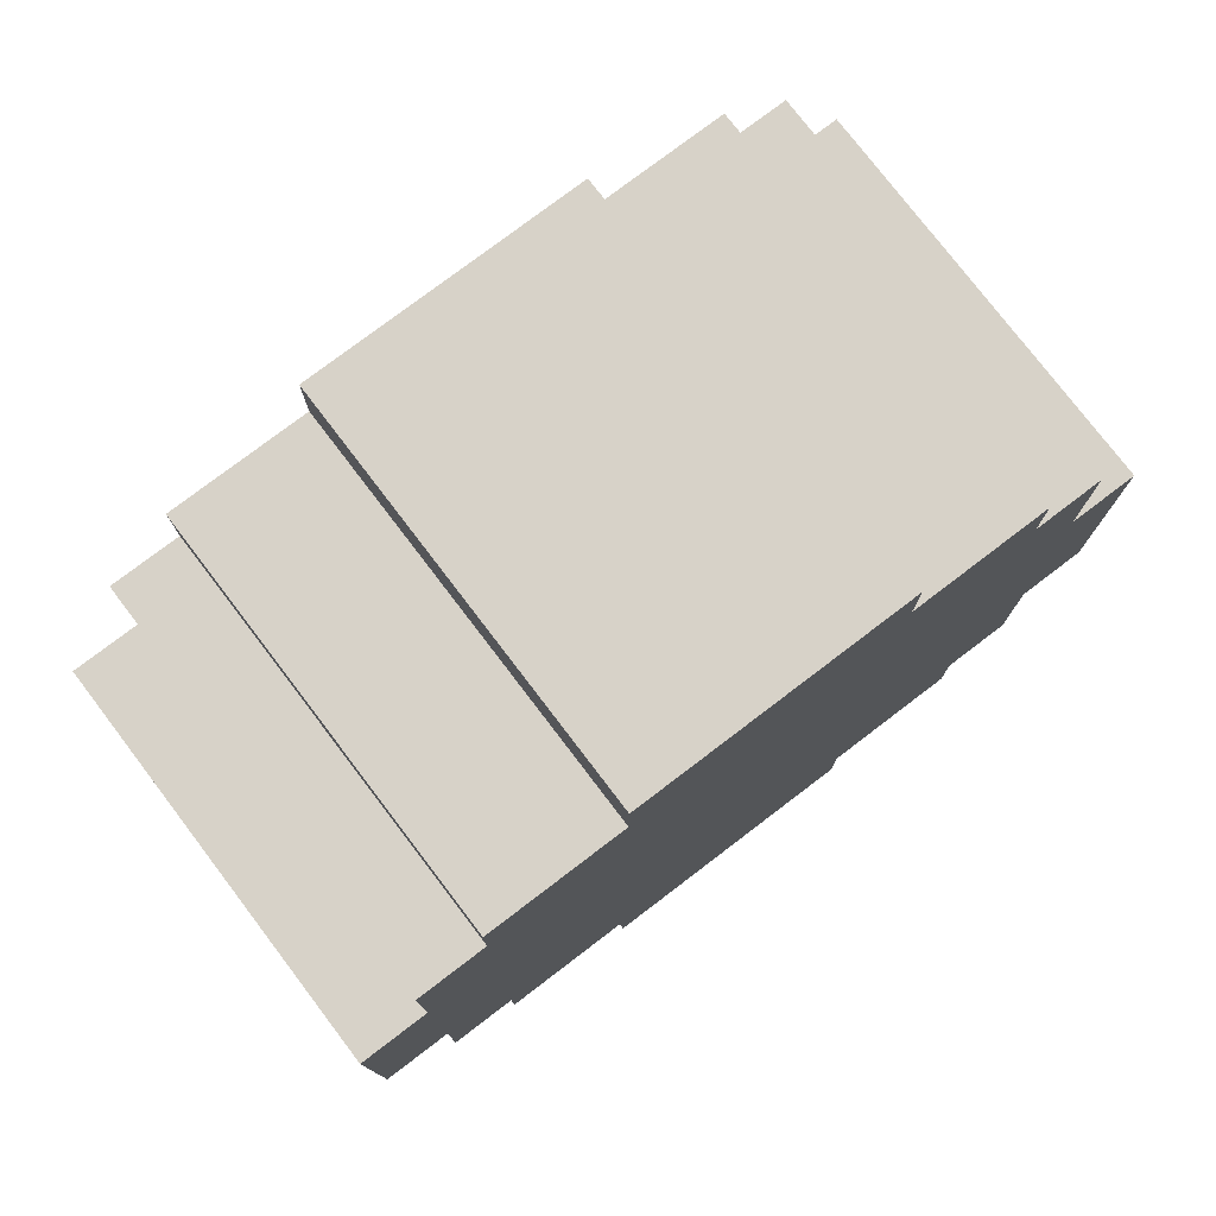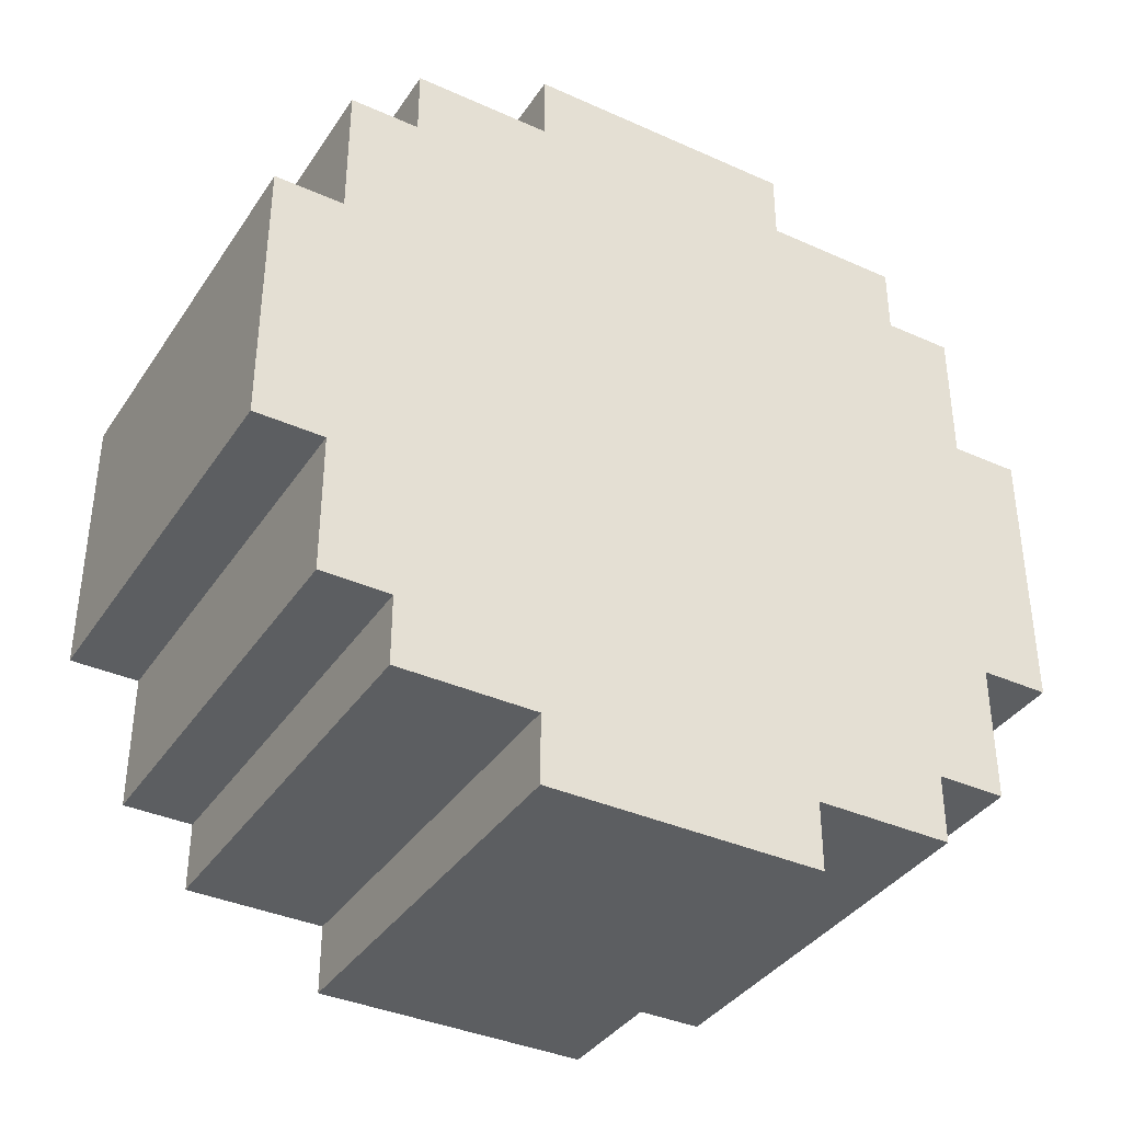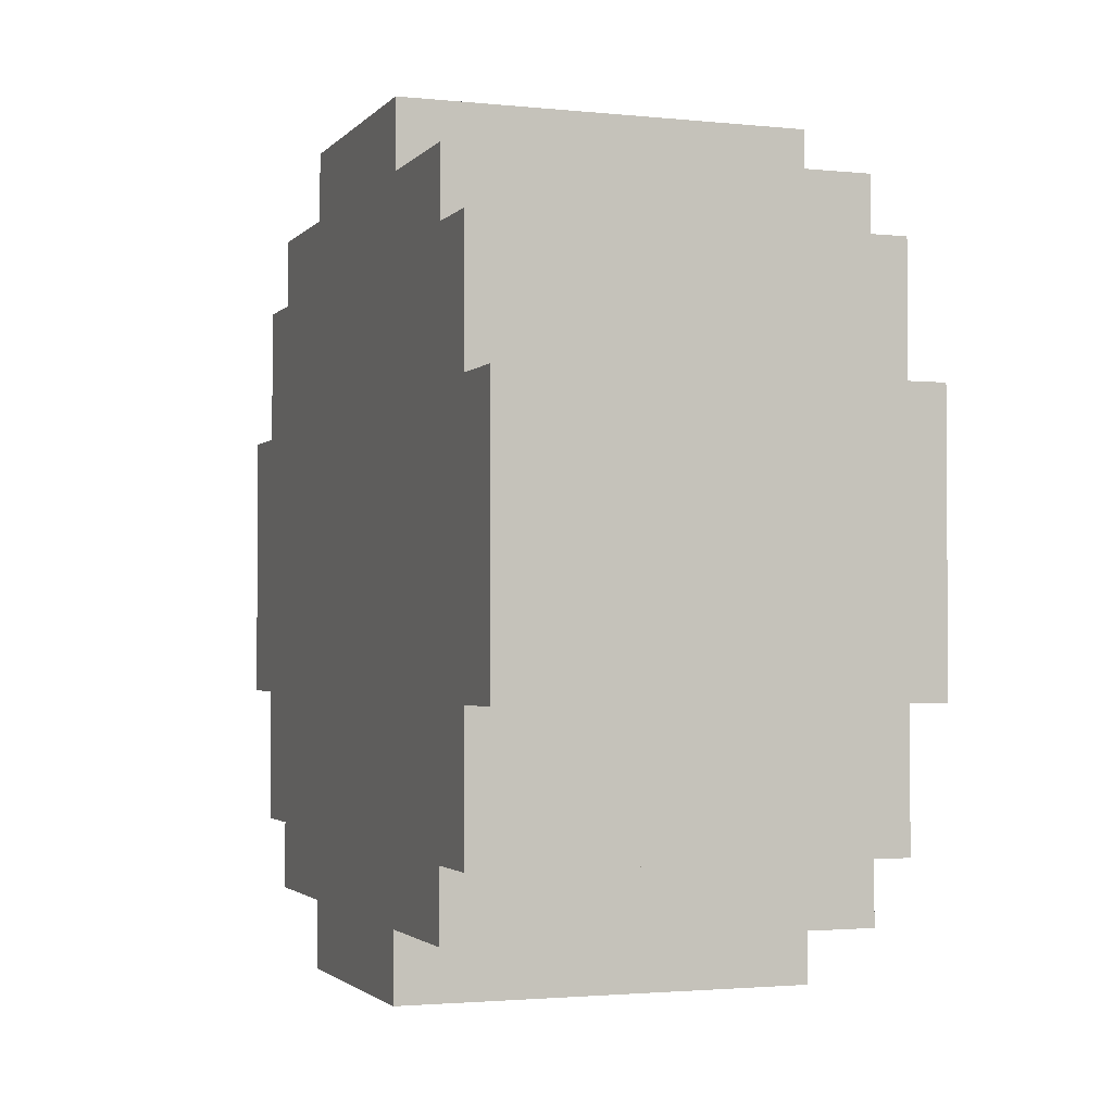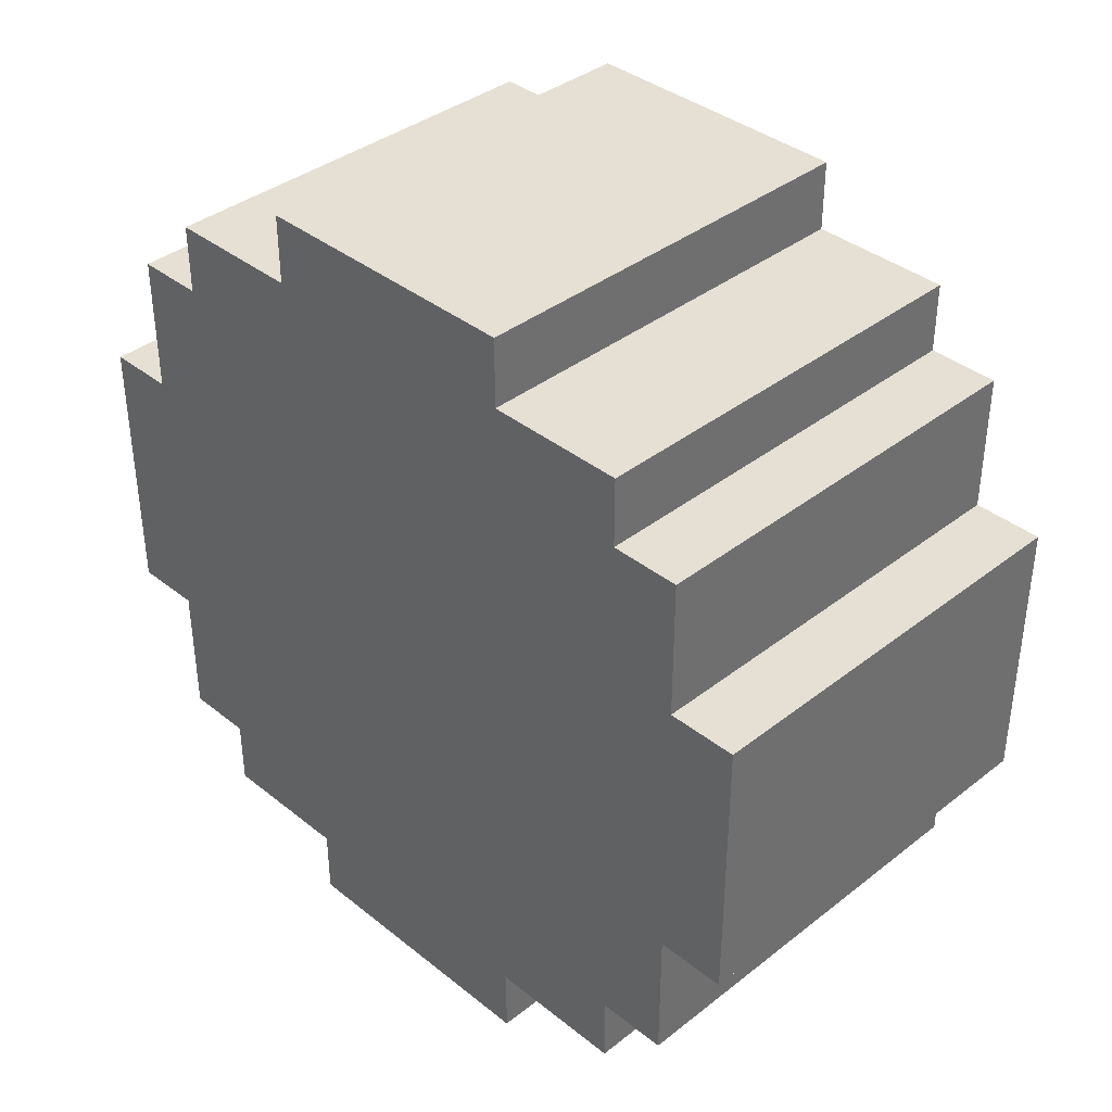
<metadata>
{"format":"obj","ext":"obj","renderer":"f3d","projection":"perspective","resolution":1024,"background":"white","views":[{"elev":77.3,"azim":-127.3,"up":"+Y"},{"elev":-37.3,"azim":60.1,"up":"+Y"},{"elev":-2.2,"azim":160.0,"up":"+Y"},{"elev":38.0,"azim":-44.7,"up":"+Y"}]}
</metadata>
<code>
o
v -0.3 -0.6 0.2
v -0.3 -0.6 -0.2
v -0.3 -0.5 0.4
v -0.3 -0.5 0.2
v -0.3 -0.5 -0.2
v -0.3 -0.5 -0.4
v -0.3 -0.4 0.5
v -0.3 -0.4 0.4
v -0.3 -0.4 0.2
v -0.3 -0.4 -0.2
v -0.3 -0.4 -0.4
v -0.3 -0.4 -0.5
v -0.3 -0.3 0.3
v -0.3 -0.3 0.2
v -0.3 -0.3 0.1
v -0.3 -0.3 -0.1
v -0.3 -0.3 -0.2
v -0.3 -0.3 -0.3
v -0.3 -0.2 0.6
v -0.3 -0.2 0.5
v -0.3 -0.2 0.4
v -0.3 -0.2 0.3
v -0.3 -0.2 0.2
v -0.3 -0.2 0.1
v -0.3 -0.2 -0.1
v -0.3 -0.2 -0.2
v -0.3 -0.2 -0.3
v -0.3 -0.2 -0.4
v -0.3 -0.2 -0.5
v -0.3 -0.2 -0.6
v -0.3 -0.1 0.3
v -0.3 -0.1 0.2
v -0.3 -0.1 0.1
v -0.3 -0.1 -0.1
v -0.3 -0.1 -0.2
v -0.3 -0.1 -0.3
v -0.3 0.1 0.3
v -0.3 0.1 0.2
v -0.3 0.1 0.1
v -0.3 0.1 -0.1
v -0.3 0.1 -0.2
v -0.3 0.1 -0.3
v -0.3 0.2 0.6
v -0.3 0.2 0.5
v -0.3 0.2 0.4
v -0.3 0.2 0.3
v -0.3 0.2 0.2
v -0.3 0.2 0.1
v -0.3 0.2 -0.1
v -0.3 0.2 -0.2
v -0.3 0.2 -0.3
v -0.3 0.2 -0.4
v -0.3 0.2 -0.5
v -0.3 0.2 -0.6
v -0.3 0.3 0.3
v -0.3 0.3 0.2
v -0.3 0.3 0.1
v -0.3 0.3 -0.1
v -0.3 0.3 -0.2
v -0.3 0.3 -0.3
v -0.3 0.4 0.5
v -0.3 0.4 0.4
v -0.3 0.4 0.2
v -0.3 0.4 -0.2
v -0.3 0.4 -0.4
v -0.3 0.4 -0.5
v -0.3 0.5 0.4
v -0.3 0.5 0.2
v -0.3 0.5 -0.2
v -0.3 0.5 -0.4
v -0.3 0.6 0.2
v -0.3 0.6 -0.2
v 0.3 -0.6 0.2
v 0.3 -0.6 -0.2
v 0.3 -0.5 0.4
v 0.3 -0.5 0.2
v 0.3 -0.5 -0.2
v 0.3 -0.5 -0.4
v 0.3 -0.4 0.5
v 0.3 -0.4 0.4
v 0.3 -0.4 0.2
v 0.3 -0.4 -0.2
v 0.3 -0.4 -0.4
v 0.3 -0.4 -0.5
v 0.3 -0.3 0.3
v 0.3 -0.3 0.2
v 0.3 -0.3 0.1
v 0.3 -0.3 -0.1
v 0.3 -0.3 -0.2
v 0.3 -0.3 -0.3
v 0.3 -0.2 0.6
v 0.3 -0.2 0.5
v 0.3 -0.2 0.4
v 0.3 -0.2 0.3
v 0.3 -0.2 0.2
v 0.3 -0.2 0.1
v 0.3 -0.2 -0.1
v 0.3 -0.2 -0.2
v 0.3 -0.2 -0.3
v 0.3 -0.2 -0.4
v 0.3 -0.2 -0.5
v 0.3 -0.2 -0.6
v 0.3 -0.1 0.3
v 0.3 -0.1 0.2
v 0.3 -0.1 0.1
v 0.3 -0.1 -0.1
v 0.3 -0.1 -0.2
v 0.3 -0.1 -0.3
v 0.3 0.1 0.3
v 0.3 0.1 0.2
v 0.3 0.1 0.1
v 0.3 0.1 -0.1
v 0.3 0.1 -0.2
v 0.3 0.1 -0.3
v 0.3 0.2 0.6
v 0.3 0.2 0.5
v 0.3 0.2 0.4
v 0.3 0.2 0.3
v 0.3 0.2 0.2
v 0.3 0.2 0.1
v 0.3 0.2 -0.1
v 0.3 0.2 -0.2
v 0.3 0.2 -0.3
v 0.3 0.2 -0.4
v 0.3 0.2 -0.5
v 0.3 0.2 -0.6
v 0.3 0.3 0.3
v 0.3 0.3 0.2
v 0.3 0.3 0.1
v 0.3 0.3 -0.1
v 0.3 0.3 -0.2
v 0.3 0.3 -0.3
v 0.3 0.4 0.5
v 0.3 0.4 0.4
v 0.3 0.4 0.2
v 0.3 0.4 -0.2
v 0.3 0.4 -0.4
v 0.3 0.4 -0.5
v 0.3 0.5 0.4
v 0.3 0.5 0.2
v 0.3 0.5 -0.2
v 0.3 0.5 -0.4
v 0.3 0.6 0.2
v 0.3 0.6 -0.2
v -0.3 -0.2 0.6
v -0.3 0.2 0.6
v -0.2 -0.2 0.6
v -0.2 0.2 0.6
v 0.2 -0.2 0.6
v 0.2 0.2 0.6
v 0.3 -0.2 0.6
v 0.3 0.2 0.6
v -0.3 -0.4 0.5
v -0.3 -0.2 0.5
v -0.3 0.2 0.5
v -0.3 0.4 0.5
v -0.2 -0.4 0.5
v -0.2 -0.2 0.5
v -0.2 0.2 0.5
v -0.2 0.4 0.5
v 0.2 -0.4 0.5
v 0.2 -0.2 0.5
v 0.2 0.2 0.5
v 0.2 0.4 0.5
v 0.3 -0.4 0.5
v 0.3 -0.2 0.5
v 0.3 0.2 0.5
v 0.3 0.4 0.5
v -0.3 -0.5 0.4
v -0.3 -0.4 0.4
v -0.3 0.4 0.4
v -0.3 0.5 0.4
v -0.2 -0.5 0.4
v -0.2 -0.4 0.4
v -0.2 0.4 0.4
v -0.2 0.5 0.4
v 0.2 -0.5 0.4
v 0.2 -0.4 0.4
v 0.2 0.4 0.4
v 0.2 0.5 0.4
v 0.3 -0.5 0.4
v 0.3 -0.4 0.4
v 0.3 0.4 0.4
v 0.3 0.5 0.4
v -0.3 -0.6 0.2
v -0.3 -0.5 0.2
v -0.3 0.5 0.2
v -0.3 0.6 0.2
v -0.2 -0.6 0.2
v -0.2 -0.5 0.2
v -0.2 0.5 0.2
v -0.2 0.6 0.2
v 0.2 -0.6 0.2
v 0.2 -0.5 0.2
v 0.2 0.5 0.2
v 0.2 0.6 0.2
v 0.3 -0.6 0.2
v 0.3 -0.5 0.2
v 0.3 0.5 0.2
v 0.3 0.6 0.2
v -0.3 -0.6 -0.2
v -0.3 -0.5 -0.2
v -0.3 0.5 -0.2
v -0.3 0.6 -0.2
v -0.2 -0.6 -0.2
v -0.2 -0.5 -0.2
v -0.2 0.5 -0.2
v -0.2 0.6 -0.2
v 0.2 -0.6 -0.2
v 0.2 -0.5 -0.2
v 0.2 0.5 -0.2
v 0.2 0.6 -0.2
v 0.3 -0.6 -0.2
v 0.3 -0.5 -0.2
v 0.3 0.5 -0.2
v 0.3 0.6 -0.2
v -0.3 -0.5 -0.4
v -0.3 -0.4 -0.4
v -0.3 0.4 -0.4
v -0.3 0.5 -0.4
v -0.2 -0.5 -0.4
v -0.2 -0.4 -0.4
v -0.2 0.4 -0.4
v -0.2 0.5 -0.4
v 0.2 -0.5 -0.4
v 0.2 -0.4 -0.4
v 0.2 0.4 -0.4
v 0.2 0.5 -0.4
v 0.3 -0.5 -0.4
v 0.3 -0.4 -0.4
v 0.3 0.4 -0.4
v 0.3 0.5 -0.4
v -0.3 -0.4 -0.5
v -0.3 -0.2 -0.5
v -0.3 0.2 -0.5
v -0.3 0.4 -0.5
v -0.2 -0.4 -0.5
v -0.2 -0.2 -0.5
v -0.2 0.2 -0.5
v -0.2 0.4 -0.5
v 0.2 -0.4 -0.5
v 0.2 -0.2 -0.5
v 0.2 0.2 -0.5
v 0.2 0.4 -0.5
v 0.3 -0.4 -0.5
v 0.3 -0.2 -0.5
v 0.3 0.2 -0.5
v 0.3 0.4 -0.5
v -0.3 -0.2 -0.6
v -0.3 0.2 -0.6
v -0.2 -0.2 -0.6
v -0.2 0.2 -0.6
v 0.2 -0.2 -0.6
v 0.2 0.2 -0.6
v 0.3 -0.2 -0.6
v 0.3 0.2 -0.6
v -0.3 -0.6 0.2
v -0.2 -0.6 0.2
v 0.2 -0.6 0.2
v 0.3 -0.6 0.2
v -0.3 -0.6 -0.2
v -0.2 -0.6 -0.2
v 0.2 -0.6 -0.2
v 0.3 -0.6 -0.2
v -0.3 -0.5 0.4
v -0.2 -0.5 0.4
v 0.2 -0.5 0.4
v 0.3 -0.5 0.4
v -0.3 -0.5 0.2
v -0.2 -0.5 0.2
v 0.2 -0.5 0.2
v 0.3 -0.5 0.2
v -0.3 -0.5 -0.2
v -0.2 -0.5 -0.2
v 0.2 -0.5 -0.2
v 0.3 -0.5 -0.2
v -0.3 -0.5 -0.4
v -0.2 -0.5 -0.4
v 0.2 -0.5 -0.4
v 0.3 -0.5 -0.4
v -0.3 -0.4 0.5
v -0.2 -0.4 0.5
v 0.2 -0.4 0.5
v 0.3 -0.4 0.5
v -0.3 -0.4 0.4
v -0.2 -0.4 0.4
v 0.2 -0.4 0.4
v 0.3 -0.4 0.4
v -0.3 -0.4 -0.4
v -0.2 -0.4 -0.4
v 0.2 -0.4 -0.4
v 0.3 -0.4 -0.4
v -0.3 -0.4 -0.5
v -0.2 -0.4 -0.5
v 0.2 -0.4 -0.5
v 0.3 -0.4 -0.5
v -0.3 -0.2 0.6
v -0.2 -0.2 0.6
v 0.2 -0.2 0.6
v 0.3 -0.2 0.6
v -0.3 -0.2 0.5
v -0.2 -0.2 0.5
v 0.2 -0.2 0.5
v 0.3 -0.2 0.5
v -0.3 -0.2 -0.5
v -0.2 -0.2 -0.5
v 0.2 -0.2 -0.5
v 0.3 -0.2 -0.5
v -0.3 -0.2 -0.6
v -0.2 -0.2 -0.6
v 0.2 -0.2 -0.6
v 0.3 -0.2 -0.6
v -0.3 0.2 0.6
v -0.2 0.2 0.6
v 0.2 0.2 0.6
v 0.3 0.2 0.6
v -0.3 0.2 0.5
v -0.2 0.2 0.5
v 0.2 0.2 0.5
v 0.3 0.2 0.5
v -0.3 0.2 -0.5
v -0.2 0.2 -0.5
v 0.2 0.2 -0.5
v 0.3 0.2 -0.5
v -0.3 0.2 -0.6
v -0.2 0.2 -0.6
v 0.2 0.2 -0.6
v 0.3 0.2 -0.6
v -0.3 0.4 0.5
v -0.2 0.4 0.5
v 0.2 0.4 0.5
v 0.3 0.4 0.5
v -0.3 0.4 0.4
v -0.2 0.4 0.4
v 0.2 0.4 0.4
v 0.3 0.4 0.4
v -0.3 0.4 -0.4
v -0.2 0.4 -0.4
v 0.2 0.4 -0.4
v 0.3 0.4 -0.4
v -0.3 0.4 -0.5
v -0.2 0.4 -0.5
v 0.2 0.4 -0.5
v 0.3 0.4 -0.5
v -0.3 0.5 0.4
v -0.2 0.5 0.4
v 0.2 0.5 0.4
v 0.3 0.5 0.4
v -0.3 0.5 0.2
v -0.2 0.5 0.2
v 0.2 0.5 0.2
v 0.3 0.5 0.2
v -0.3 0.5 -0.2
v -0.2 0.5 -0.2
v 0.2 0.5 -0.2
v 0.3 0.5 -0.2
v -0.3 0.5 -0.4
v -0.2 0.5 -0.4
v 0.2 0.5 -0.4
v 0.3 0.5 -0.4
v -0.3 0.6 0.2
v -0.2 0.6 0.2
v 0.2 0.6 0.2
v 0.3 0.6 0.2
v -0.3 0.6 -0.2
v -0.2 0.6 -0.2
v 0.2 0.6 -0.2
v 0.3 0.6 -0.2
f 4 2 1
f 5 2 4
f 8 4 3
f 8 6 5
f 8 5 4
f 9 6 8
f 10 6 9
f 11 6 10
f 13 8 7
f 13 9 8
f 14 10 9
f 14 9 13
f 15 10 14
f 16 10 15
f 17 12 11
f 17 10 16
f 17 11 10
f 18 12 17
f 20 13 7
f 21 13 20
f 22 15 14
f 22 13 21
f 22 14 13
f 23 15 22
f 24 16 15
f 24 15 23
f 25 17 16
f 25 16 24
f 25 18 17
f 26 18 25
f 27 12 18
f 27 18 26
f 28 12 27
f 29 12 28
f 31 23 22
f 31 22 21
f 32 26 25
f 32 23 31
f 32 24 23
f 32 25 24
f 33 26 32
f 34 26 33
f 35 28 27
f 35 26 34
f 35 27 26
f 36 28 35
f 37 31 21
f 37 33 32
f 37 32 31
f 38 33 37
f 39 34 33
f 39 33 38
f 40 36 35
f 40 34 39
f 40 35 34
f 41 36 40
f 42 28 36
f 42 36 41
f 43 21 20
f 43 20 19
f 44 21 43
f 45 38 37
f 45 21 44
f 45 37 21
f 46 38 45
f 47 41 40
f 47 38 46
f 47 39 38
f 47 40 39
f 48 41 47
f 49 41 48
f 50 42 41
f 50 41 49
f 51 28 42
f 51 42 50
f 52 30 29
f 52 28 51
f 52 29 28
f 53 30 52
f 54 30 53
f 55 46 45
f 55 48 47
f 55 45 44
f 55 47 46
f 56 48 55
f 57 49 48
f 57 48 56
f 58 51 50
f 58 49 57
f 58 50 49
f 59 51 58
f 60 53 52
f 60 51 59
f 60 52 51
f 61 55 44
f 61 56 55
f 62 56 61
f 63 57 56
f 63 56 62
f 63 59 58
f 63 58 57
f 64 60 59
f 64 59 63
f 65 53 60
f 65 60 64
f 66 53 65
f 67 64 63
f 67 65 64
f 67 63 62
f 68 65 67
f 69 65 68
f 70 65 69
f 71 69 68
f 72 69 71
f 73 74 76
f 76 74 77
f 75 76 80
f 77 78 80
f 76 77 80
f 80 78 81
f 81 78 82
f 82 78 83
f 79 80 85
f 80 81 85
f 81 82 86
f 85 81 86
f 86 82 87
f 87 82 88
f 83 84 89
f 88 82 89
f 82 83 89
f 89 84 90
f 79 85 92
f 92 85 93
f 86 87 94
f 93 85 94
f 85 86 94
f 94 87 95
f 87 88 96
f 95 87 96
f 88 89 97
f 96 88 97
f 89 90 97
f 97 90 98
f 90 84 99
f 98 90 99
f 99 84 100
f 100 84 101
f 94 95 103
f 93 94 103
f 97 98 104
f 103 95 104
f 95 96 104
f 96 97 104
f 104 98 105
f 105 98 106
f 99 100 107
f 106 98 107
f 98 99 107
f 107 100 108
f 93 103 109
f 104 105 109
f 103 104 109
f 109 105 110
f 105 106 111
f 110 105 111
f 107 108 112
f 111 106 112
f 106 107 112
f 112 108 113
f 108 100 114
f 113 108 114
f 92 93 115
f 91 92 115
f 115 93 116
f 109 110 117
f 116 93 117
f 93 109 117
f 117 110 118
f 112 113 119
f 118 110 119
f 110 111 119
f 111 112 119
f 119 113 120
f 120 113 121
f 113 114 122
f 121 113 122
f 114 100 123
f 122 114 123
f 101 102 124
f 123 100 124
f 100 101 124
f 124 102 125
f 125 102 126
f 117 118 127
f 119 120 127
f 116 117 127
f 118 119 127
f 127 120 128
f 120 121 129
f 128 120 129
f 122 123 130
f 129 121 130
f 121 122 130
f 130 123 131
f 124 125 132
f 131 123 132
f 123 124 132
f 116 127 133
f 127 128 133
f 133 128 134
f 128 129 135
f 134 128 135
f 130 131 135
f 129 130 135
f 131 132 136
f 135 131 136
f 132 125 137
f 136 132 137
f 137 125 138
f 135 136 139
f 136 137 139
f 134 135 139
f 139 137 140
f 140 137 141
f 141 137 142
f 140 141 143
f 143 141 144
f 147 146 145
f 148 146 147
f 149 148 147
f 150 148 149
f 151 150 149
f 152 150 151
f 157 154 153
f 158 154 157
f 159 156 155
f 160 156 159
f 161 158 157
f 162 158 161
f 163 160 159
f 164 160 163
f 165 162 161
f 166 162 165
f 167 164 163
f 168 164 167
f 173 170 169
f 174 170 173
f 175 172 171
f 176 172 175
f 177 174 173
f 178 174 177
f 179 176 175
f 180 176 179
f 181 178 177
f 182 178 181
f 183 180 179
f 184 180 183
f 189 186 185
f 190 186 189
f 191 188 187
f 192 188 191
f 193 190 189
f 194 190 193
f 195 192 191
f 196 192 195
f 197 194 193
f 198 194 197
f 199 196 195
f 200 196 199
f 201 202 205
f 205 202 206
f 203 204 207
f 207 204 208
f 205 206 209
f 209 206 210
f 207 208 211
f 211 208 212
f 209 210 213
f 213 210 214
f 211 212 215
f 215 212 216
f 217 218 221
f 221 218 222
f 219 220 223
f 223 220 224
f 221 222 225
f 225 222 226
f 223 224 227
f 227 224 228
f 225 226 229
f 229 226 230
f 227 228 231
f 231 228 232
f 233 234 237
f 237 234 238
f 235 236 239
f 239 236 240
f 237 238 241
f 241 238 242
f 239 240 243
f 243 240 244
f 241 242 245
f 245 242 246
f 243 244 247
f 247 244 248
f 249 250 251
f 251 250 252
f 251 252 253
f 253 252 254
f 253 254 255
f 255 254 256
f 261 258 257
f 262 259 258
f 262 258 261
f 263 260 259
f 263 259 262
f 264 260 263
f 269 266 265
f 270 267 266
f 270 266 269
f 271 268 267
f 271 267 270
f 272 268 271
f 277 274 273
f 278 275 274
f 278 274 277
f 279 276 275
f 279 275 278
f 280 276 279
f 285 282 281
f 286 283 282
f 286 282 285
f 287 284 283
f 287 283 286
f 288 284 287
f 293 290 289
f 294 291 290
f 294 290 293
f 295 292 291
f 295 291 294
f 296 292 295
f 301 298 297
f 302 299 298
f 302 298 301
f 303 300 299
f 303 299 302
f 304 300 303
f 309 306 305
f 310 307 306
f 310 306 309
f 311 308 307
f 311 307 310
f 312 308 311
f 313 314 317
f 314 315 318
f 317 314 318
f 315 316 319
f 318 315 319
f 319 316 320
f 321 322 325
f 322 323 326
f 325 322 326
f 323 324 327
f 326 323 327
f 327 324 328
f 329 330 333
f 330 331 334
f 333 330 334
f 331 332 335
f 334 331 335
f 335 332 336
f 337 338 341
f 338 339 342
f 341 338 342
f 339 340 343
f 342 339 343
f 343 340 344
f 345 346 349
f 346 347 350
f 349 346 350
f 347 348 351
f 350 347 351
f 351 348 352
f 353 354 357
f 354 355 358
f 357 354 358
f 355 356 359
f 358 355 359
f 359 356 360
f 361 362 365
f 362 363 366
f 365 362 366
f 363 364 367
f 366 363 367
f 367 364 368

</code>
